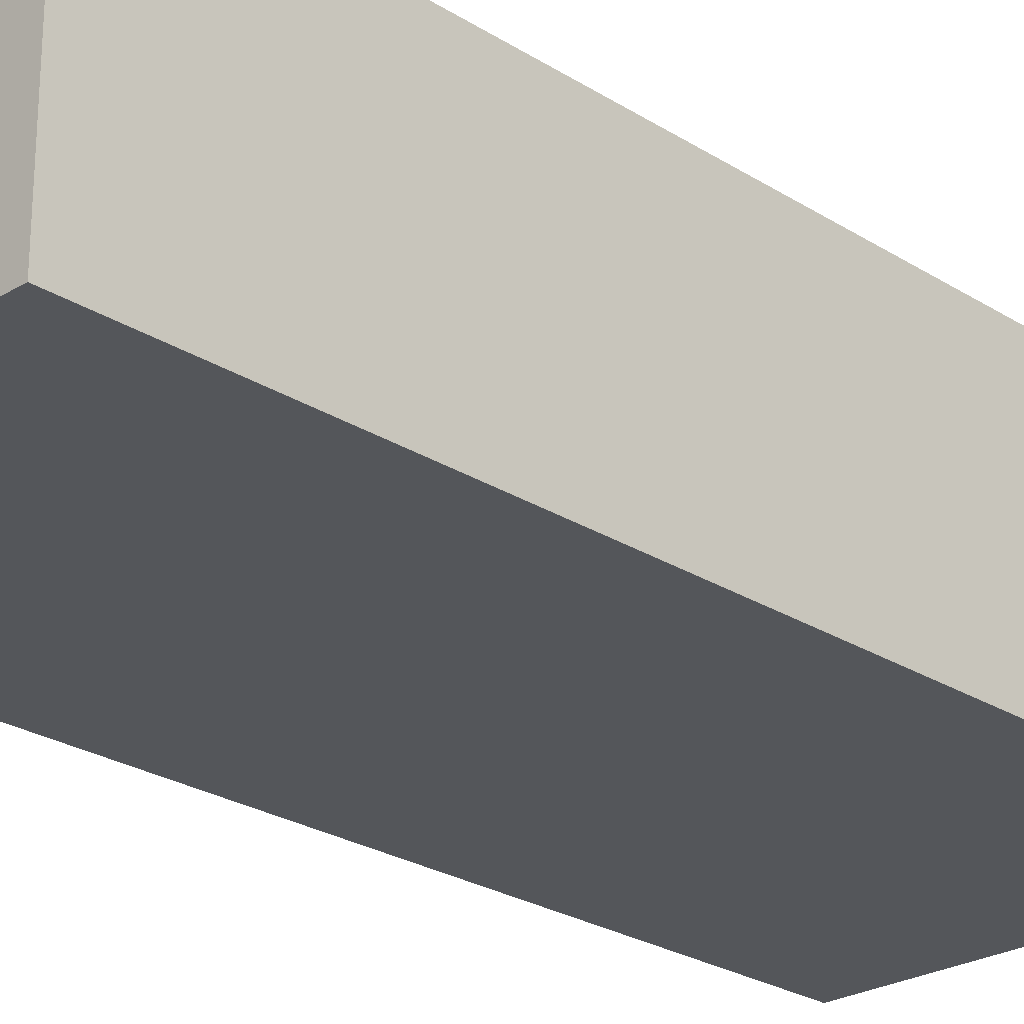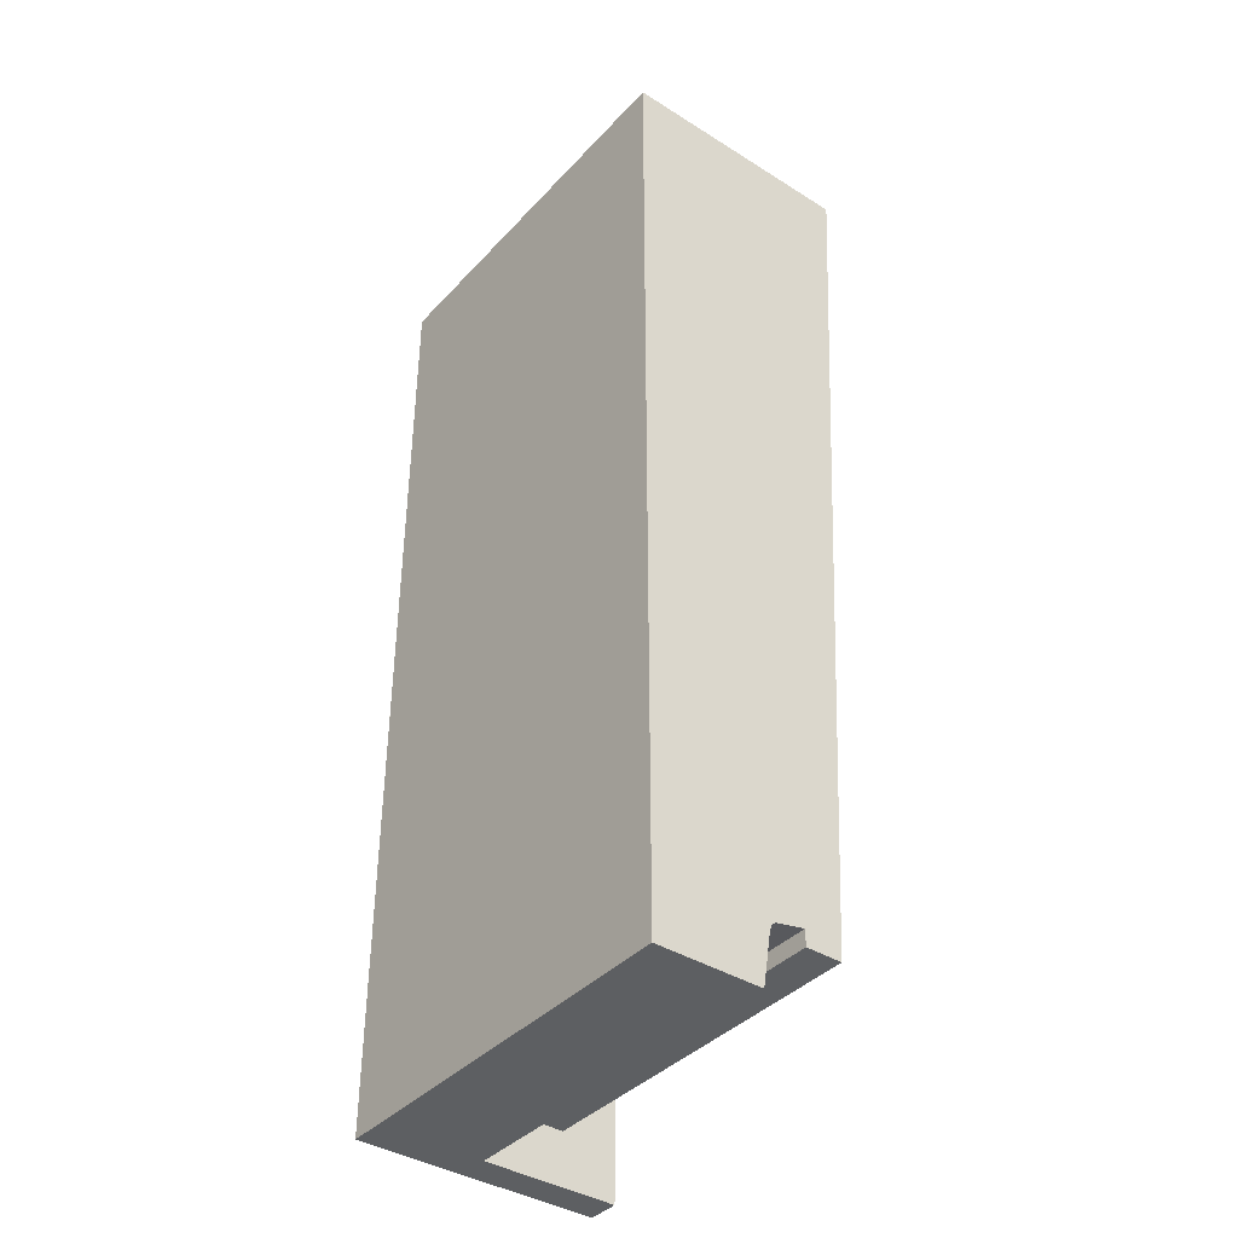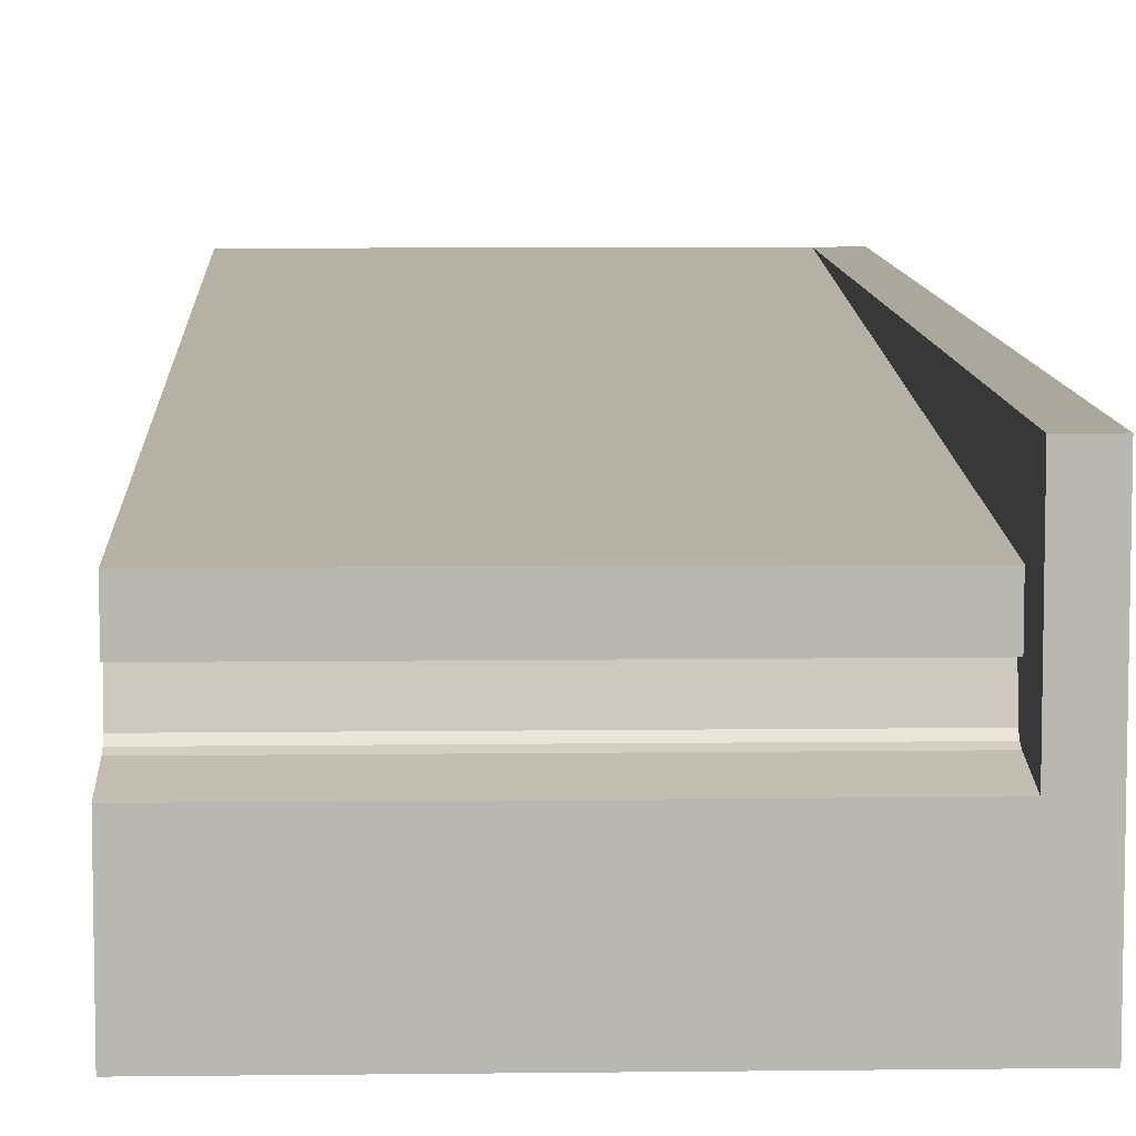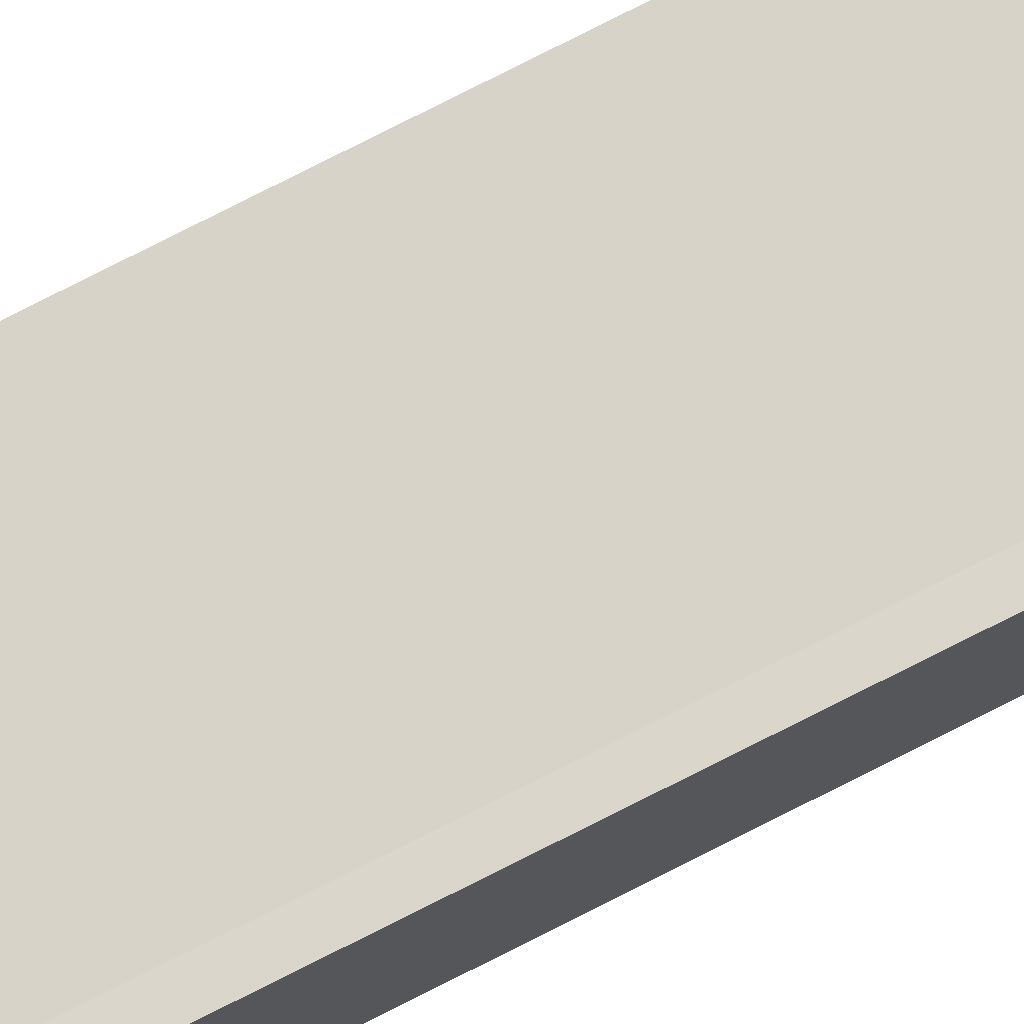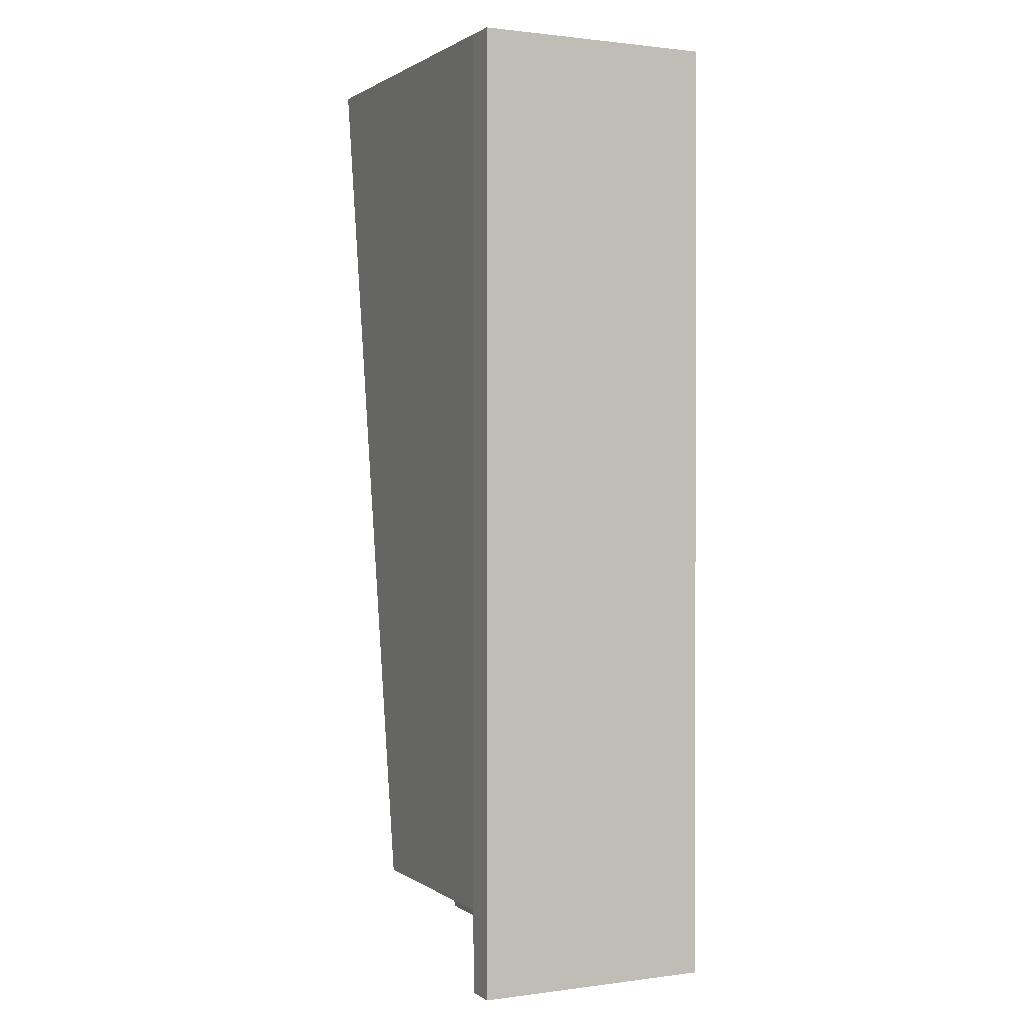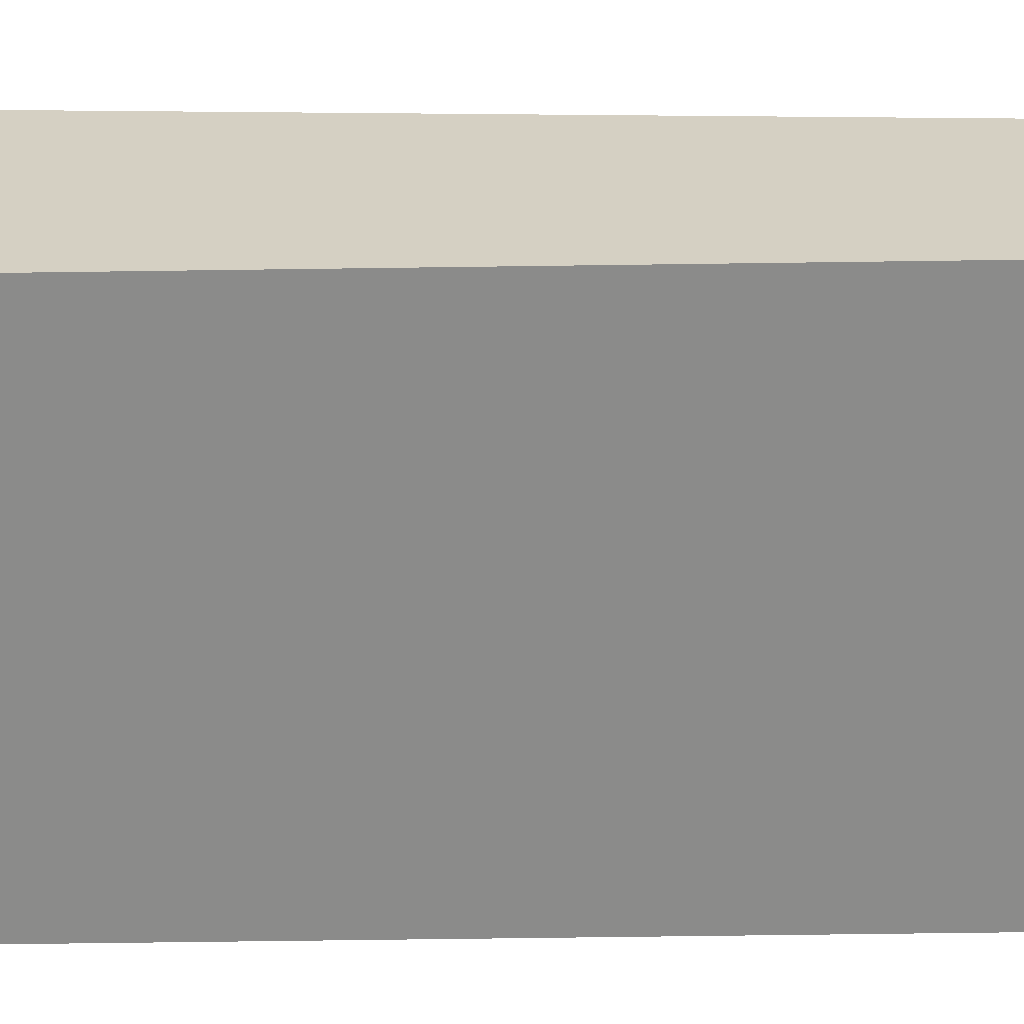
<metadata>
{"format":"obj","ext":"obj","renderer":"f3d","projection":"perspective","resolution":1024,"background":"white","views":[{"elev":-25.1,"azim":-135.7,"up":"+Y"},{"elev":-39.5,"azim":52.1,"up":"+Z"},{"elev":8.4,"azim":178.1,"up":"+Y"},{"elev":73.5,"azim":-116.7,"up":"+Y"},{"elev":1.1,"azim":-115.7,"up":"+Z"},{"elev":-63.7,"azim":90.8,"up":"+Y"}]}
</metadata>
<code>
v 2400 0 0
v 0 0 6000
v 0 0 0
v 2400 0 6000
v 0 1500 0
v 0 1500 6000
v 200 742.6 383.2
v 2400 714 360
v 200 714 360
v 2400 742.6 383.2
v 2400 1500 6000
v 2400 925 420
v 2400 700 314.8
v 2400 650 0
v 2400 1150 320
v 2400 925 320
v 200 1500 6000
v 200 1500 0
v 200 1150 320
v 200 925 320
v 200 650 0
v 200 700 314.8
v 200 925 420
g obj_59664573
f 1 2 3
f 2 1 4
f 5 2 6
f 2 5 3
f 7 8 9
f 8 7 10
f 1 11 4
f 11 1 10
f 11 10 12
f 10 1 8
f 8 1 13
f 13 1 14
f 12 15 11
f 15 12 16
f 17 5 6
f 5 17 18
f 19 16 20
f 16 19 15
f 11 19 17
f 19 11 15
f 13 21 22
f 21 13 14
f 8 22 9
f 22 8 13
f 23 10 7
f 10 23 12
f 7 20 23
f 20 7 9
f 20 9 22
f 20 22 19
f 19 18 17
f 18 19 22
f 18 22 21
f 16 23 20
f 23 16 12
f 11 2 4
f 2 11 6
f 6 11 17
f 14 1 21
f 3 21 1
f 21 3 5
f 21 5 18

</code>
